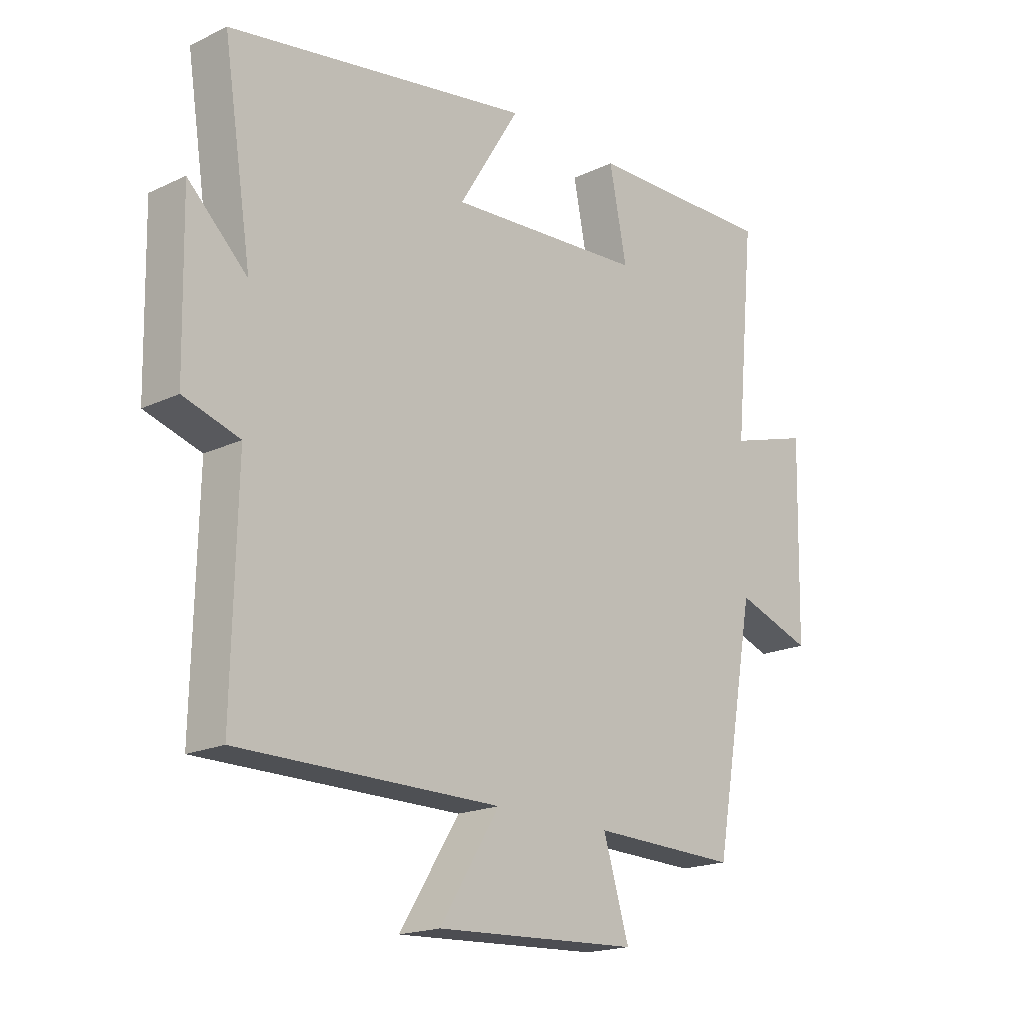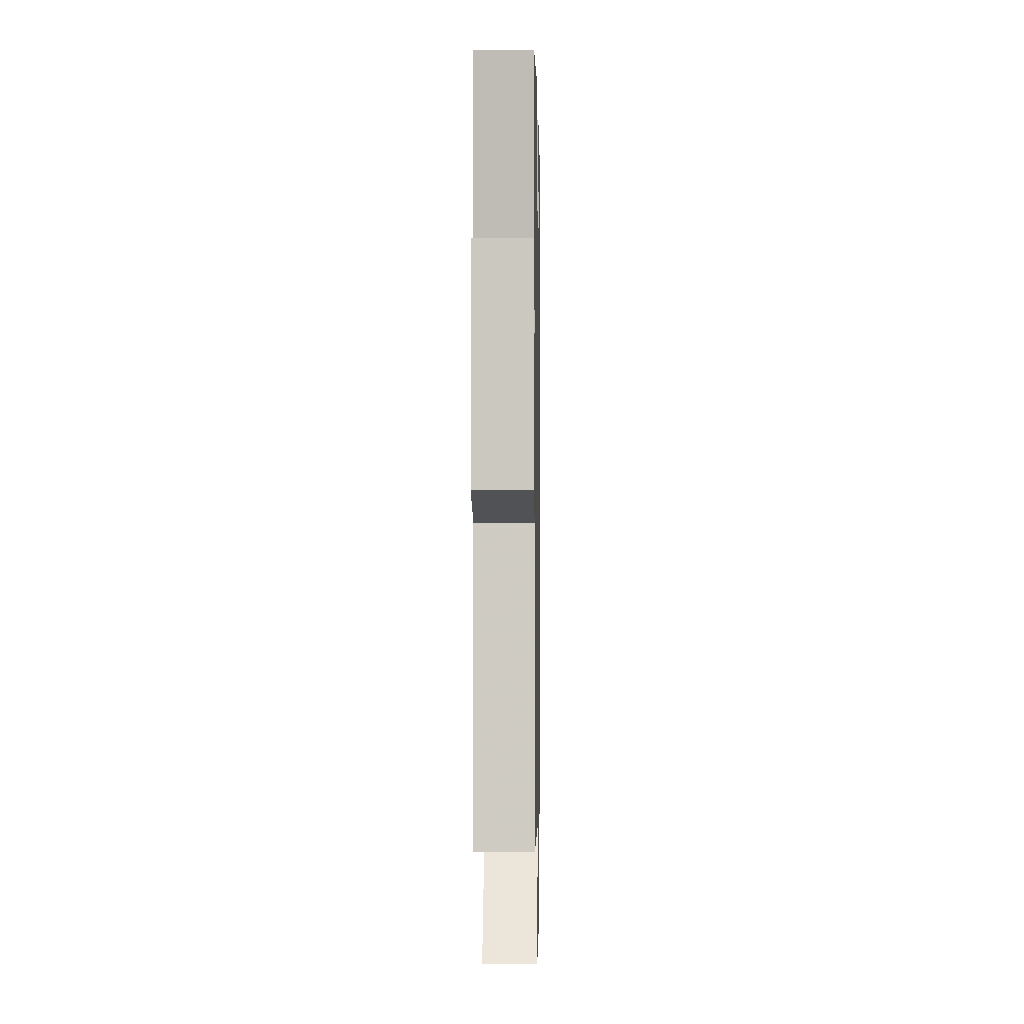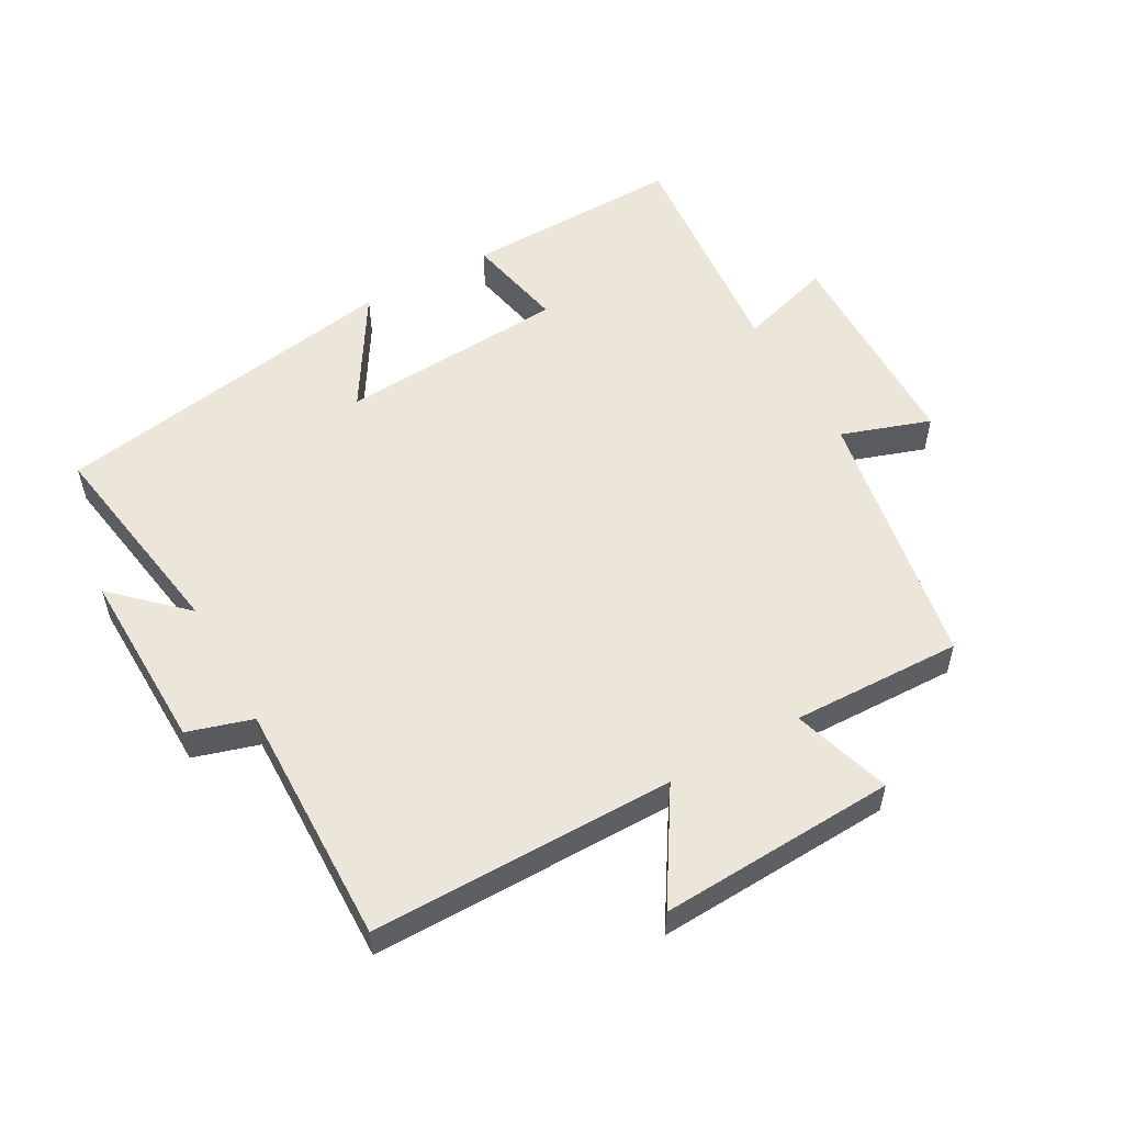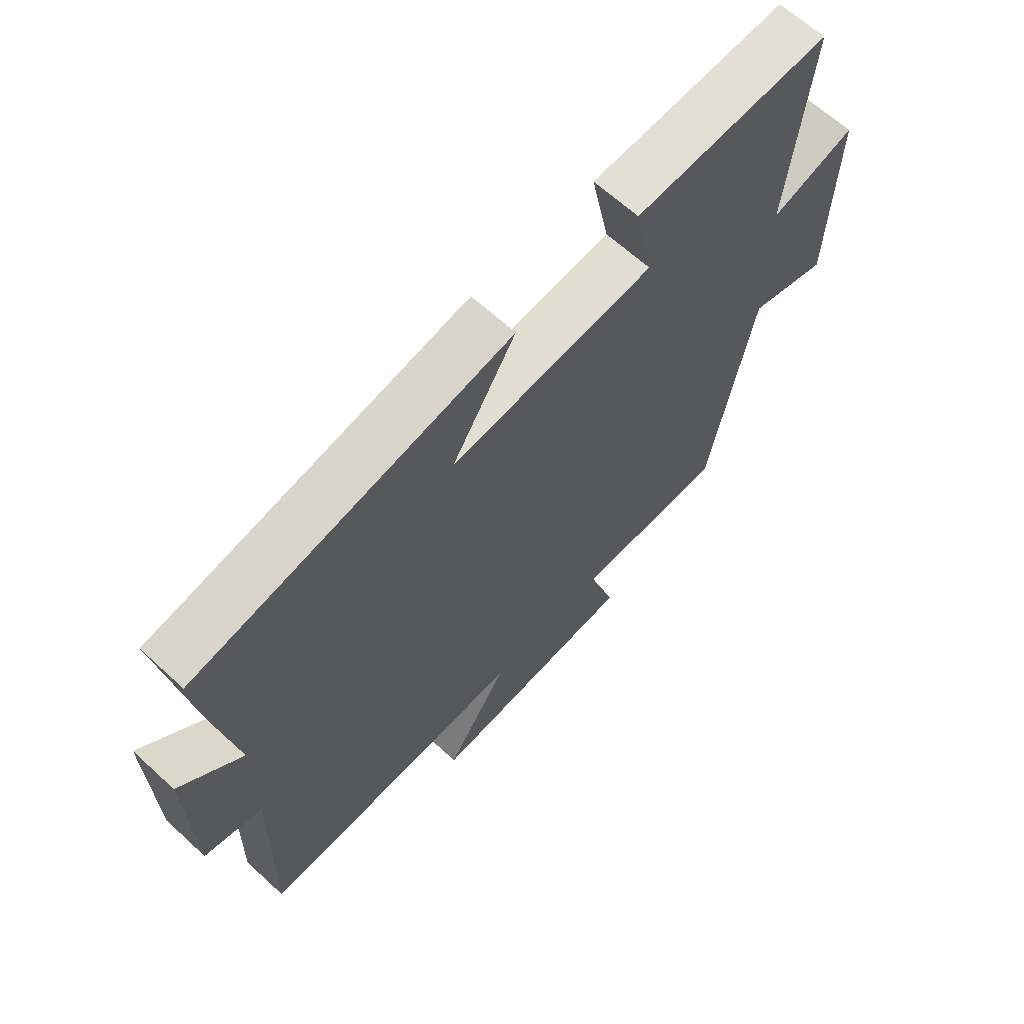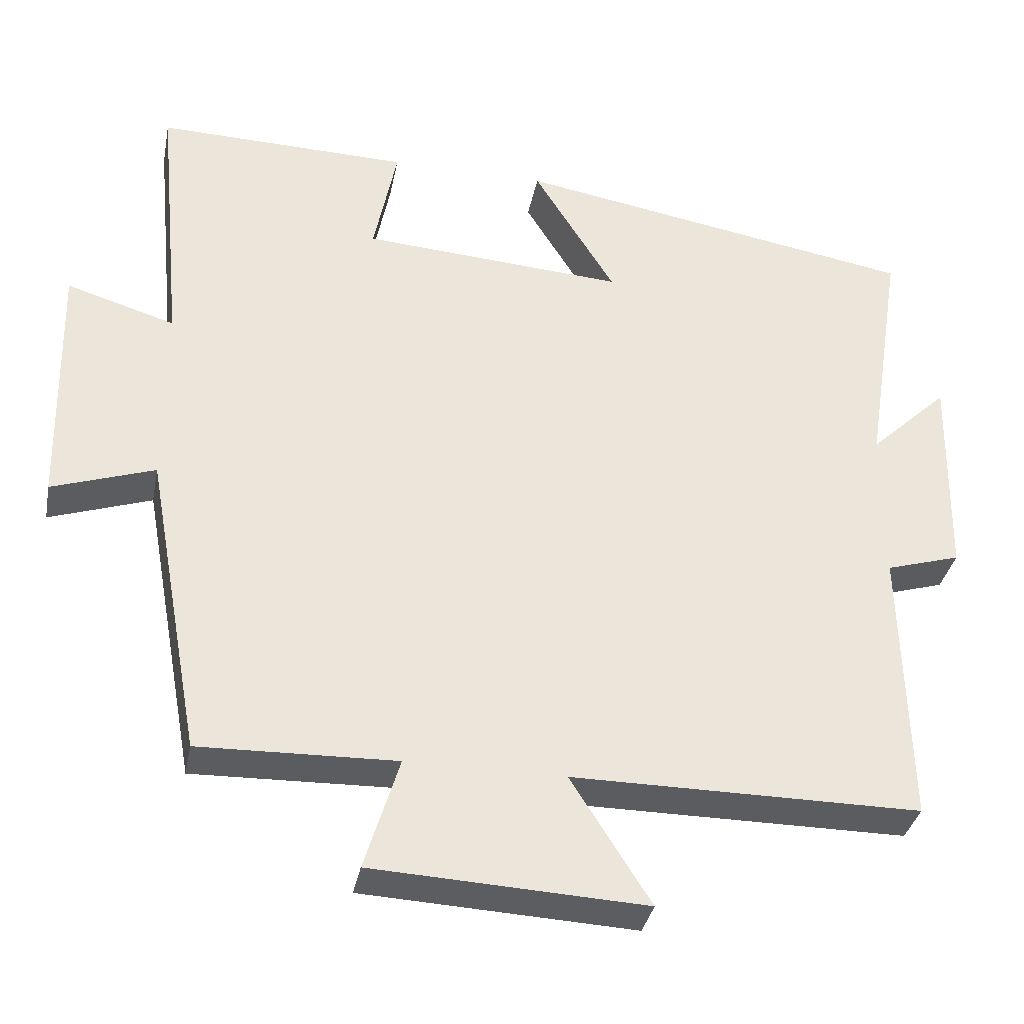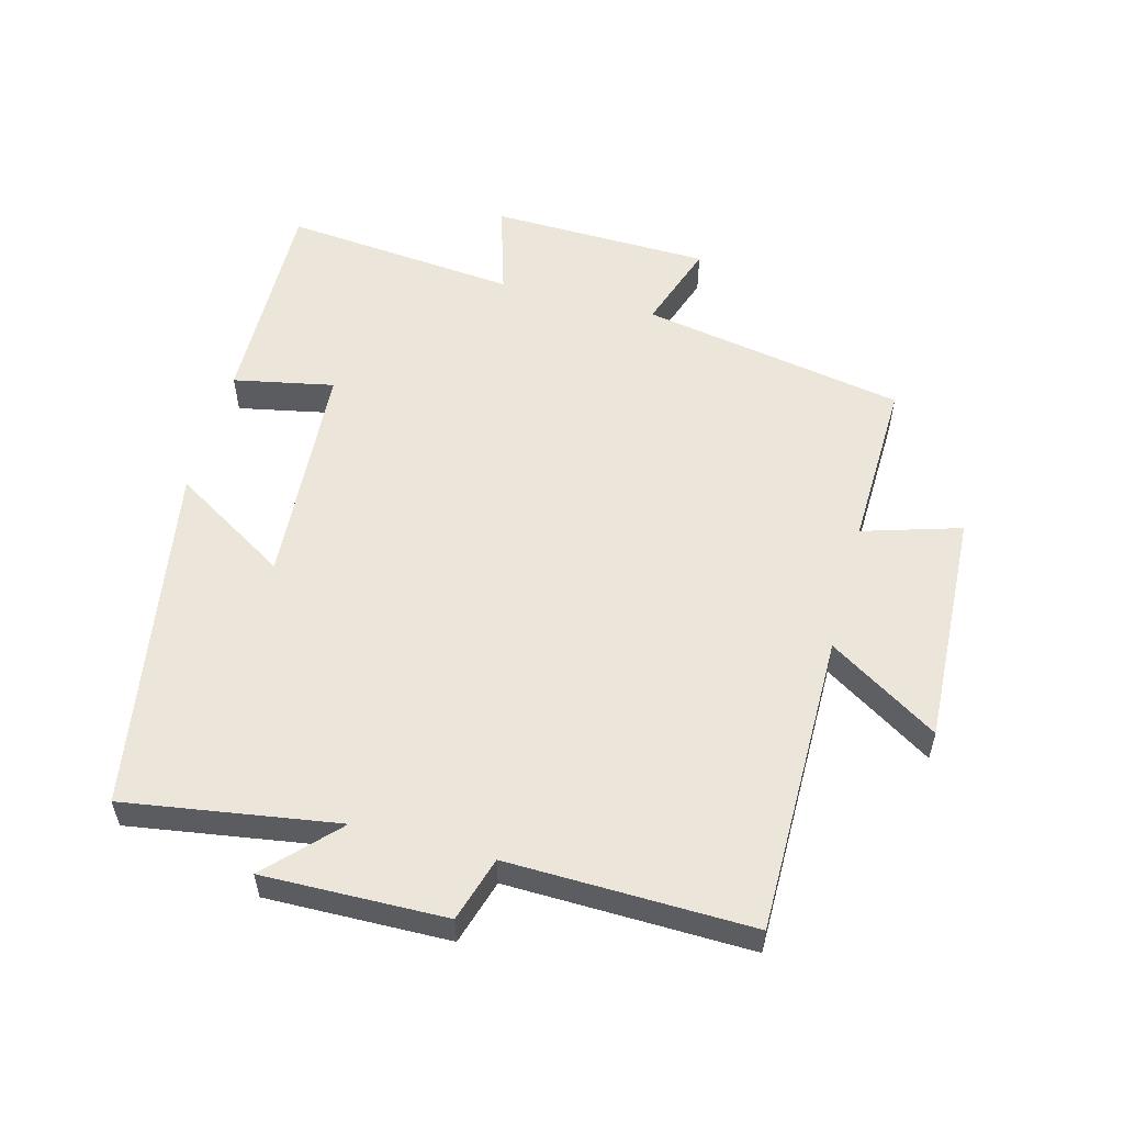
<metadata>
{"format":"obj","ext":"obj","renderer":"f3d","projection":"perspective","resolution":1024,"background":"white","views":[{"elev":-18.7,"azim":132.0,"up":"+Z"},{"elev":-3.9,"azim":91.0,"up":"+Z"},{"elev":54.4,"azim":150.7,"up":"+Y"},{"elev":64.9,"azim":132.7,"up":"+Z"},{"elev":-35.0,"azim":-11.0,"up":"+Z"},{"elev":55.2,"azim":105.0,"up":"+Y"}]}
</metadata>
<code>
v 0.551 0.07 0.408
v 0.5 0.07 0.082
v 0.605 0.07 0.182
v 0.599 0.07 -0.098
v 0.5 0.07 -0.128
v 0.508 0.07 -0.501
v 0.045 0.07 -0.5
v 0.151 0.07 -0.668
v -0.211 0.07 -0.65
v -0.165 0.07 -0.5
v -0.426 0.07 -0.507
v -0.5 0.07 -0.101
v -0.636 0.07 -0.147
v -0.644 0.07 0.191
v -0.5 0.07 0.147
v -0.535 0.07 0.508
v -0.198 0.07 0.5
v -0.229 0.07 0.346
v 0.121 0.07 0.322
v 0.012 0.07 0.5
v 0.551 0 0.408
v 0.5 0 0.082
v 0.605 0 0.182
v 0.599 0 -0.098
v 0.5 0 -0.128
v 0.508 0 -0.501
v 0.045 0 -0.5
v 0.151 0 -0.668
v -0.211 0 -0.65
v -0.165 0 -0.5
v -0.426 0 -0.507
v -0.5 0 -0.101
v -0.636 0 -0.147
v -0.644 0 0.191
v -0.5 0 0.147
v -0.535 0 0.508
v -0.198 0 0.5
v -0.229 0 0.346
v 0.121 0 0.322
v 0.012 0 0.5
f 19 20 1 2
f 18 19 2
f 15 16 17 18
f 15 18 2
f 12 13 14 15
f 12 15 2
f 11 12 2
f 10 11 2
f 7 8 9 10
f 7 10 2
f 5 6 7
f 5 7 2 3
f 3 4 5
f 22 21 40 39
f 22 39 38
f 38 37 36 35
f 22 38 35
f 35 34 33 32
f 22 35 32
f 22 32 31
f 22 31 30
f 30 29 28 27
f 22 30 27
f 27 26 25
f 23 22 27 25
f 25 24 23
f 1 21 22 2
f 2 22 23 3
f 3 23 24 4
f 4 24 25 5
f 5 25 26 6
f 6 26 27 7
f 7 27 28 8
f 8 28 29 9
f 9 29 30 10
f 10 30 31 11
f 11 31 32 12
f 12 32 33 13
f 13 33 34 14
f 14 34 35 15
f 15 35 36 16
f 16 36 37 17
f 17 37 38 18
f 18 38 39 19
f 19 39 40 20
f 20 40 21 1

</code>
